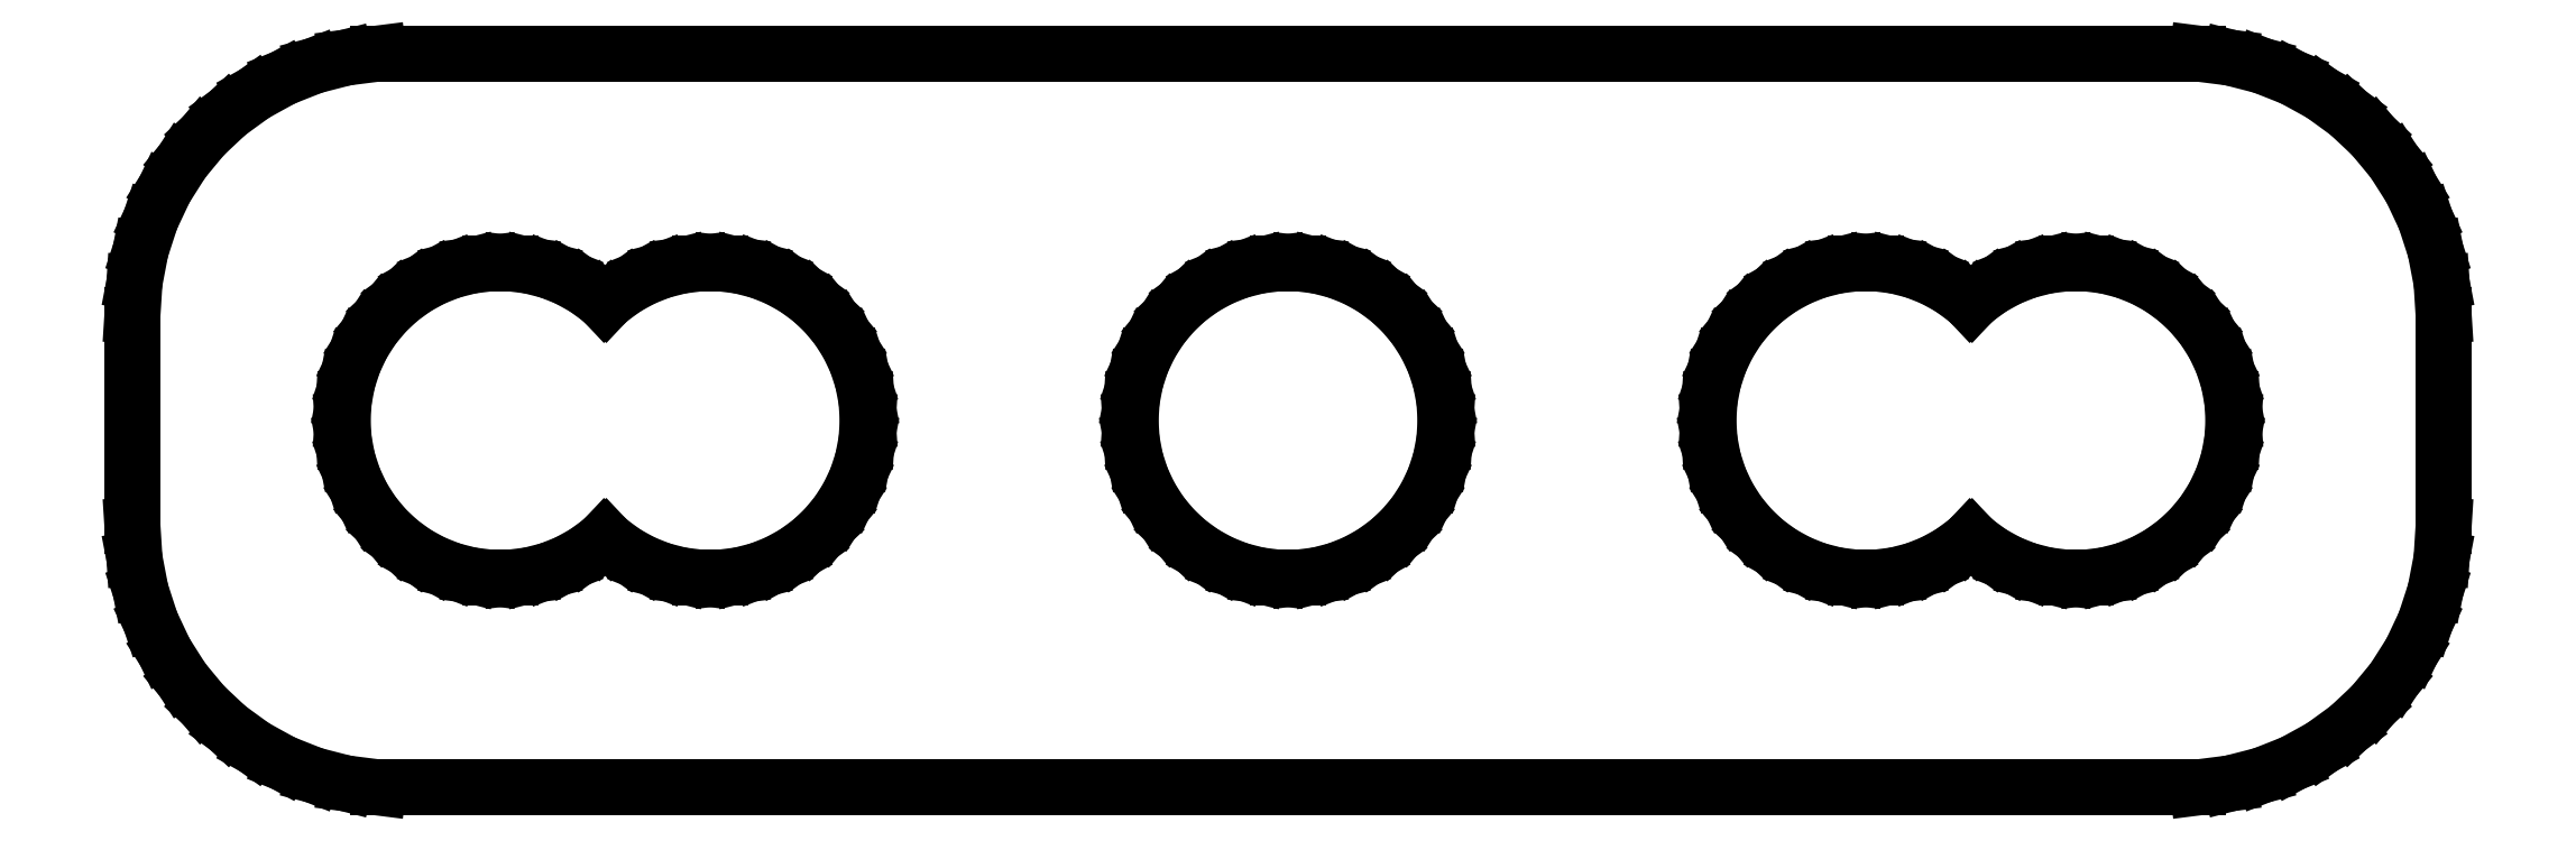
<metadata>
{"format":"dxf","ext":"dxf","renderer":"ezdxf+matplotlib","layout":"modelspace","background":"white","min_lineweight":24,"dpi":150}
</metadata>
<code>
0
SECTION
2
ENTITIES
0
LINE
8
0
10
17.94
20
17.09
11
18.55
21
17.24
0
LINE
8
0
10
18.55
20
17.24
11
19.13
21
17.48
0
LINE
8
0
10
19.13
20
17.48
11
19.68
21
17.78
0
LINE
8
0
10
19.68
20
17.78
11
20.19
21
18.15
0
LINE
8
0
10
20.19
20
18.15
11
20.64
21
18.58
0
LINE
8
0
10
20.64
20
18.58
11
21.05
21
19.06
0
LINE
8
0
10
21.05
20
19.06
11
21.38
21
19.59
0
LINE
8
0
10
21.38
20
19.59
11
21.65
21
20.16
0
LINE
8
0
10
21.65
20
20.16
11
21.84
21
20.76
0
LINE
8
0
10
21.84
20
20.76
11
21.96
21
21.37
0
LINE
8
0
10
21.96
20
21.37
11
22
21
22
0
LINE
8
0
10
22
20
22
11
22
21
26
0
LINE
8
0
10
22
20
26
11
21.96
21
26.63
0
LINE
8
0
10
21.96
20
26.63
11
21.84
21
27.24
0
LINE
8
0
10
21.84
20
27.24
11
21.65
21
27.84
0
LINE
8
0
10
21.65
20
27.84
11
21.38
21
28.41
0
LINE
8
0
10
21.38
20
28.41
11
21.05
21
28.94
0
LINE
8
0
10
21.05
20
28.94
11
20.64
21
29.42
0
LINE
8
0
10
20.64
20
29.42
11
20.19
21
29.85
0
LINE
8
0
10
20.19
20
29.85
11
19.68
21
30.22
0
LINE
8
0
10
19.68
20
30.22
11
19.13
21
30.52
0
LINE
8
0
10
19.13
20
30.52
11
18.55
21
30.76
0
LINE
8
0
10
18.55
20
30.76
11
17.94
21
30.91
0
LINE
8
0
10
17.94
20
30.91
11
17.31
21
30.99
0
LINE
8
0
10
17.31
20
30.99
11
-17.31
21
30.99
0
LINE
8
0
10
-17.31
20
30.99
11
-17.94
21
30.91
0
LINE
8
0
10
-17.94
20
30.91
11
-18.55
21
30.76
0
LINE
8
0
10
-18.55
20
30.76
11
-19.13
21
30.52
0
LINE
8
0
10
-19.13
20
30.52
11
-19.68
21
30.22
0
LINE
8
0
10
-19.68
20
30.22
11
-20.19
21
29.85
0
LINE
8
0
10
-20.19
20
29.85
11
-20.64
21
29.42
0
LINE
8
0
10
-20.64
20
29.42
11
-21.05
21
28.94
0
LINE
8
0
10
-21.05
20
28.94
11
-21.38
21
28.41
0
LINE
8
0
10
-21.38
20
28.41
11
-21.65
21
27.84
0
LINE
8
0
10
-21.65
20
27.84
11
-21.84
21
27.24
0
LINE
8
0
10
-21.84
20
27.24
11
-21.96
21
26.63
0
LINE
8
0
10
-21.96
20
26.63
11
-22
21
26
0
LINE
8
0
10
-22
20
26
11
-22
21
22
0
LINE
8
0
10
-22
20
22
11
-21.96
21
21.37
0
LINE
8
0
10
-21.96
20
21.37
11
-21.84
21
20.76
0
LINE
8
0
10
-21.84
20
20.76
11
-21.65
21
20.16
0
LINE
8
0
10
-21.65
20
20.16
11
-21.38
21
19.59
0
LINE
8
0
10
-21.38
20
19.59
11
-21.05
21
19.06
0
LINE
8
0
10
-21.05
20
19.06
11
-20.64
21
18.58
0
LINE
8
0
10
-20.64
20
18.58
11
-20.19
21
18.15
0
LINE
8
0
10
-20.19
20
18.15
11
-19.68
21
17.78
0
LINE
8
0
10
-19.68
20
17.78
11
-19.13
21
17.48
0
LINE
8
0
10
-19.13
20
17.48
11
-18.55
21
17.24
0
LINE
8
0
10
-18.55
20
17.24
11
-17.94
21
17.09
0
LINE
8
0
10
-17.94
20
17.09
11
-17.31
21
17.01
0
LINE
8
0
10
-17.31
20
17.01
11
17.31
21
17.01
0
LINE
8
0
10
17.31
20
17.01
11
17.94
21
17.09
0
LINE
8
0
10
-0.1884
20
21.01
11
-0.5621
21
21.05
0
LINE
8
0
10
-0.5621
20
21.05
11
-0.927
21
21.15
0
LINE
8
0
10
-0.927
20
21.15
11
-1.277
21
21.29
0
LINE
8
0
10
-1.277
20
21.29
11
-1.607
21
21.47
0
LINE
8
0
10
-1.607
20
21.47
11
-1.912
21
21.69
0
LINE
8
0
10
-1.912
20
21.69
11
-2.187
21
21.95
0
LINE
8
0
10
-2.187
20
21.95
11
-2.427
21
22.24
0
LINE
8
0
10
-2.427
20
22.24
11
-2.629
21
22.55
0
LINE
8
0
10
-2.629
20
22.55
11
-2.789
21
22.9
0
LINE
8
0
10
-2.789
20
22.9
11
-2.906
21
23.25
0
LINE
8
0
10
-2.906
20
23.25
11
-2.976
21
23.62
0
LINE
8
0
10
-2.976
20
23.62
11
-3
21
24
0
LINE
8
0
10
-3
20
24
11
-2.976
21
24.38
0
LINE
8
0
10
-2.976
20
24.38
11
-2.906
21
24.75
0
LINE
8
0
10
-2.906
20
24.75
11
-2.789
21
25.1
0
LINE
8
0
10
-2.789
20
25.1
11
-2.629
21
25.45
0
LINE
8
0
10
-2.629
20
25.45
11
-2.427
21
25.76
0
LINE
8
0
10
-2.427
20
25.76
11
-2.187
21
26.05
0
LINE
8
0
10
-2.187
20
26.05
11
-1.912
21
26.31
0
LINE
8
0
10
-1.912
20
26.31
11
-1.607
21
26.53
0
LINE
8
0
10
-1.607
20
26.53
11
-1.277
21
26.71
0
LINE
8
0
10
-1.277
20
26.71
11
-0.927
21
26.85
0
LINE
8
0
10
-0.927
20
26.85
11
-0.5621
21
26.95
0
LINE
8
0
10
-0.5621
20
26.95
11
-0.1884
21
26.99
0
LINE
8
0
10
-0.1884
20
26.99
11
0.1884
21
26.99
0
LINE
8
0
10
0.1884
20
26.99
11
0.5621
21
26.95
0
LINE
8
0
10
0.5621
20
26.95
11
0.927
21
26.85
0
LINE
8
0
10
0.927
20
26.85
11
1.277
21
26.71
0
LINE
8
0
10
1.277
20
26.71
11
1.607
21
26.53
0
LINE
8
0
10
1.607
20
26.53
11
1.912
21
26.31
0
LINE
8
0
10
1.912
20
26.31
11
2.187
21
26.05
0
LINE
8
0
10
2.187
20
26.05
11
2.427
21
25.76
0
LINE
8
0
10
2.427
20
25.76
11
2.629
21
25.45
0
LINE
8
0
10
2.629
20
25.45
11
2.789
21
25.1
0
LINE
8
0
10
2.789
20
25.1
11
2.906
21
24.75
0
LINE
8
0
10
2.906
20
24.75
11
2.976
21
24.38
0
LINE
8
0
10
2.976
20
24.38
11
3
21
24
0
LINE
8
0
10
3
20
24
11
2.976
21
23.62
0
LINE
8
0
10
2.976
20
23.62
11
2.906
21
23.25
0
LINE
8
0
10
2.906
20
23.25
11
2.789
21
22.9
0
LINE
8
0
10
2.789
20
22.9
11
2.629
21
22.55
0
LINE
8
0
10
2.629
20
22.55
11
2.427
21
22.24
0
LINE
8
0
10
2.427
20
22.24
11
2.187
21
21.95
0
LINE
8
0
10
2.187
20
21.95
11
1.912
21
21.69
0
LINE
8
0
10
1.912
20
21.69
11
1.607
21
21.47
0
LINE
8
0
10
1.607
20
21.47
11
1.277
21
21.29
0
LINE
8
0
10
1.277
20
21.29
11
0.927
21
21.15
0
LINE
8
0
10
0.927
20
21.15
11
0.5621
21
21.05
0
LINE
8
0
10
0.5621
20
21.05
11
0.1884
21
21.01
0
LINE
8
0
10
0.1884
20
21.01
11
-0.1884
21
21.01
0
LINE
8
0
10
10.81
20
21.01
11
10.44
21
21.05
0
LINE
8
0
10
10.44
20
21.05
11
10.07
21
21.15
0
LINE
8
0
10
10.07
20
21.15
11
9.723
21
21.29
0
LINE
8
0
10
9.723
20
21.29
11
9.393
21
21.47
0
LINE
8
0
10
9.393
20
21.47
11
9.088
21
21.69
0
LINE
8
0
10
9.088
20
21.69
11
8.813
21
21.95
0
LINE
8
0
10
8.813
20
21.95
11
8.573
21
22.24
0
LINE
8
0
10
8.573
20
22.24
11
8.371
21
22.55
0
LINE
8
0
10
8.371
20
22.55
11
8.211
21
22.9
0
LINE
8
0
10
8.211
20
22.9
11
8.094
21
23.25
0
LINE
8
0
10
8.094
20
23.25
11
8.024
21
23.62
0
LINE
8
0
10
8.024
20
23.62
11
8
21
24
0
LINE
8
0
10
8
20
24
11
8.024
21
24.38
0
LINE
8
0
10
8.024
20
24.38
11
8.094
21
24.75
0
LINE
8
0
10
8.094
20
24.75
11
8.211
21
25.1
0
LINE
8
0
10
8.211
20
25.1
11
8.371
21
25.45
0
LINE
8
0
10
8.371
20
25.45
11
8.573
21
25.76
0
LINE
8
0
10
8.573
20
25.76
11
8.813
21
26.05
0
LINE
8
0
10
8.813
20
26.05
11
9.088
21
26.31
0
LINE
8
0
10
9.088
20
26.31
11
9.393
21
26.53
0
LINE
8
0
10
9.393
20
26.53
11
9.723
21
26.71
0
LINE
8
0
10
9.723
20
26.71
11
10.07
21
26.85
0
LINE
8
0
10
10.07
20
26.85
11
10.44
21
26.95
0
LINE
8
0
10
10.44
20
26.95
11
10.81
21
26.99
0
LINE
8
0
10
10.81
20
26.99
11
11.19
21
26.99
0
LINE
8
0
10
11.19
20
26.99
11
11.56
21
26.95
0
LINE
8
0
10
11.56
20
26.95
11
11.93
21
26.85
0
LINE
8
0
10
11.93
20
26.85
11
12.28
21
26.71
0
LINE
8
0
10
12.28
20
26.71
11
12.61
21
26.53
0
LINE
8
0
10
12.61
20
26.53
11
12.91
21
26.31
0
LINE
8
0
10
12.91
20
26.31
11
13
21
26.23
0
LINE
8
0
10
13
20
26.23
11
13.09
21
26.31
0
LINE
8
0
10
13.09
20
26.31
11
13.39
21
26.53
0
LINE
8
0
10
13.39
20
26.53
11
13.72
21
26.71
0
LINE
8
0
10
13.72
20
26.71
11
14.07
21
26.85
0
LINE
8
0
10
14.07
20
26.85
11
14.44
21
26.95
0
LINE
8
0
10
14.44
20
26.95
11
14.81
21
26.99
0
LINE
8
0
10
14.81
20
26.99
11
15.19
21
26.99
0
LINE
8
0
10
15.19
20
26.99
11
15.56
21
26.95
0
LINE
8
0
10
15.56
20
26.95
11
15.93
21
26.85
0
LINE
8
0
10
15.93
20
26.85
11
16.28
21
26.71
0
LINE
8
0
10
16.28
20
26.71
11
16.61
21
26.53
0
LINE
8
0
10
16.61
20
26.53
11
16.91
21
26.31
0
LINE
8
0
10
16.91
20
26.31
11
17.19
21
26.05
0
LINE
8
0
10
17.19
20
26.05
11
17.43
21
25.76
0
LINE
8
0
10
17.43
20
25.76
11
17.63
21
25.45
0
LINE
8
0
10
17.63
20
25.45
11
17.79
21
25.1
0
LINE
8
0
10
17.79
20
25.1
11
17.91
21
24.75
0
LINE
8
0
10
17.91
20
24.75
11
17.98
21
24.38
0
LINE
8
0
10
17.98
20
24.38
11
18
21
24
0
LINE
8
0
10
18
20
24
11
17.98
21
23.62
0
LINE
8
0
10
17.98
20
23.62
11
17.91
21
23.25
0
LINE
8
0
10
17.91
20
23.25
11
17.79
21
22.9
0
LINE
8
0
10
17.79
20
22.9
11
17.63
21
22.55
0
LINE
8
0
10
17.63
20
22.55
11
17.43
21
22.24
0
LINE
8
0
10
17.43
20
22.24
11
17.19
21
21.95
0
LINE
8
0
10
17.19
20
21.95
11
16.91
21
21.69
0
LINE
8
0
10
16.91
20
21.69
11
16.61
21
21.47
0
LINE
8
0
10
16.61
20
21.47
11
16.28
21
21.29
0
LINE
8
0
10
16.28
20
21.29
11
15.93
21
21.15
0
LINE
8
0
10
15.93
20
21.15
11
15.56
21
21.05
0
LINE
8
0
10
15.56
20
21.05
11
15.19
21
21.01
0
LINE
8
0
10
15.19
20
21.01
11
14.81
21
21.01
0
LINE
8
0
10
14.81
20
21.01
11
14.44
21
21.05
0
LINE
8
0
10
14.44
20
21.05
11
14.07
21
21.15
0
LINE
8
0
10
14.07
20
21.15
11
13.72
21
21.29
0
LINE
8
0
10
13.72
20
21.29
11
13.39
21
21.47
0
LINE
8
0
10
13.39
20
21.47
11
13.09
21
21.69
0
LINE
8
0
10
13.09
20
21.69
11
13
21
21.77
0
LINE
8
0
10
13
20
21.77
11
12.91
21
21.69
0
LINE
8
0
10
12.91
20
21.69
11
12.61
21
21.47
0
LINE
8
0
10
12.61
20
21.47
11
12.28
21
21.29
0
LINE
8
0
10
12.28
20
21.29
11
11.93
21
21.15
0
LINE
8
0
10
11.93
20
21.15
11
11.56
21
21.05
0
LINE
8
0
10
11.56
20
21.05
11
11.19
21
21.01
0
LINE
8
0
10
11.19
20
21.01
11
10.81
21
21.01
0
LINE
8
0
10
-15.19
20
21.01
11
-15.56
21
21.05
0
LINE
8
0
10
-15.56
20
21.05
11
-15.93
21
21.15
0
LINE
8
0
10
-15.93
20
21.15
11
-16.28
21
21.29
0
LINE
8
0
10
-16.28
20
21.29
11
-16.61
21
21.47
0
LINE
8
0
10
-16.61
20
21.47
11
-16.91
21
21.69
0
LINE
8
0
10
-16.91
20
21.69
11
-17.19
21
21.95
0
LINE
8
0
10
-17.19
20
21.95
11
-17.43
21
22.24
0
LINE
8
0
10
-17.43
20
22.24
11
-17.63
21
22.55
0
LINE
8
0
10
-17.63
20
22.55
11
-17.79
21
22.9
0
LINE
8
0
10
-17.79
20
22.9
11
-17.91
21
23.25
0
LINE
8
0
10
-17.91
20
23.25
11
-17.98
21
23.62
0
LINE
8
0
10
-17.98
20
23.62
11
-18
21
24
0
LINE
8
0
10
-18
20
24
11
-17.98
21
24.38
0
LINE
8
0
10
-17.98
20
24.38
11
-17.91
21
24.75
0
LINE
8
0
10
-17.91
20
24.75
11
-17.79
21
25.1
0
LINE
8
0
10
-17.79
20
25.1
11
-17.63
21
25.45
0
LINE
8
0
10
-17.63
20
25.45
11
-17.43
21
25.76
0
LINE
8
0
10
-17.43
20
25.76
11
-17.19
21
26.05
0
LINE
8
0
10
-17.19
20
26.05
11
-16.91
21
26.31
0
LINE
8
0
10
-16.91
20
26.31
11
-16.61
21
26.53
0
LINE
8
0
10
-16.61
20
26.53
11
-16.28
21
26.71
0
LINE
8
0
10
-16.28
20
26.71
11
-15.93
21
26.85
0
LINE
8
0
10
-15.93
20
26.85
11
-15.56
21
26.95
0
LINE
8
0
10
-15.56
20
26.95
11
-15.19
21
26.99
0
LINE
8
0
10
-15.19
20
26.99
11
-14.81
21
26.99
0
LINE
8
0
10
-14.81
20
26.99
11
-14.44
21
26.95
0
LINE
8
0
10
-14.44
20
26.95
11
-14.07
21
26.85
0
LINE
8
0
10
-14.07
20
26.85
11
-13.72
21
26.71
0
LINE
8
0
10
-13.72
20
26.71
11
-13.39
21
26.53
0
LINE
8
0
10
-13.39
20
26.53
11
-13.09
21
26.31
0
LINE
8
0
10
-13.09
20
26.31
11
-13
21
26.23
0
LINE
8
0
10
-13
20
26.23
11
-12.91
21
26.31
0
LINE
8
0
10
-12.91
20
26.31
11
-12.61
21
26.53
0
LINE
8
0
10
-12.61
20
26.53
11
-12.28
21
26.71
0
LINE
8
0
10
-12.28
20
26.71
11
-11.93
21
26.85
0
LINE
8
0
10
-11.93
20
26.85
11
-11.56
21
26.95
0
LINE
8
0
10
-11.56
20
26.95
11
-11.19
21
26.99
0
LINE
8
0
10
-11.19
20
26.99
11
-10.81
21
26.99
0
LINE
8
0
10
-10.81
20
26.99
11
-10.44
21
26.95
0
LINE
8
0
10
-10.44
20
26.95
11
-10.07
21
26.85
0
LINE
8
0
10
-10.07
20
26.85
11
-9.723
21
26.71
0
LINE
8
0
10
-9.723
20
26.71
11
-9.393
21
26.53
0
LINE
8
0
10
-9.393
20
26.53
11
-9.088
21
26.31
0
LINE
8
0
10
-9.088
20
26.31
11
-8.813
21
26.05
0
LINE
8
0
10
-8.813
20
26.05
11
-8.573
21
25.76
0
LINE
8
0
10
-8.573
20
25.76
11
-8.371
21
25.45
0
LINE
8
0
10
-8.371
20
25.45
11
-8.211
21
25.1
0
LINE
8
0
10
-8.211
20
25.1
11
-8.094
21
24.75
0
LINE
8
0
10
-8.094
20
24.75
11
-8.024
21
24.38
0
LINE
8
0
10
-8.024
20
24.38
11
-8
21
24
0
LINE
8
0
10
-8
20
24
11
-8.024
21
23.62
0
LINE
8
0
10
-8.024
20
23.62
11
-8.094
21
23.25
0
LINE
8
0
10
-8.094
20
23.25
11
-8.211
21
22.9
0
LINE
8
0
10
-8.211
20
22.9
11
-8.371
21
22.55
0
LINE
8
0
10
-8.371
20
22.55
11
-8.573
21
22.24
0
LINE
8
0
10
-8.573
20
22.24
11
-8.813
21
21.95
0
LINE
8
0
10
-8.813
20
21.95
11
-9.088
21
21.69
0
LINE
8
0
10
-9.088
20
21.69
11
-9.393
21
21.47
0
LINE
8
0
10
-9.393
20
21.47
11
-9.723
21
21.29
0
LINE
8
0
10
-9.723
20
21.29
11
-10.07
21
21.15
0
LINE
8
0
10
-10.07
20
21.15
11
-10.44
21
21.05
0
LINE
8
0
10
-10.44
20
21.05
11
-10.81
21
21.01
0
LINE
8
0
10
-10.81
20
21.01
11
-11.19
21
21.01
0
LINE
8
0
10
-11.19
20
21.01
11
-11.56
21
21.05
0
LINE
8
0
10
-11.56
20
21.05
11
-11.93
21
21.15
0
LINE
8
0
10
-11.93
20
21.15
11
-12.28
21
21.29
0
LINE
8
0
10
-12.28
20
21.29
11
-12.61
21
21.47
0
LINE
8
0
10
-12.61
20
21.47
11
-12.91
21
21.69
0
LINE
8
0
10
-12.91
20
21.69
11
-13
21
21.77
0
LINE
8
0
10
-13
20
21.77
11
-13.09
21
21.69
0
LINE
8
0
10
-13.09
20
21.69
11
-13.39
21
21.47
0
LINE
8
0
10
-13.39
20
21.47
11
-13.72
21
21.29
0
LINE
8
0
10
-13.72
20
21.29
11
-14.07
21
21.15
0
LINE
8
0
10
-14.07
20
21.15
11
-14.44
21
21.05
0
LINE
8
0
10
-14.44
20
21.05
11
-14.81
21
21.01
0
LINE
8
0
10
-14.81
20
21.01
11
-15.19
21
21.01
0
ENDSEC
0
EOF

</code>
